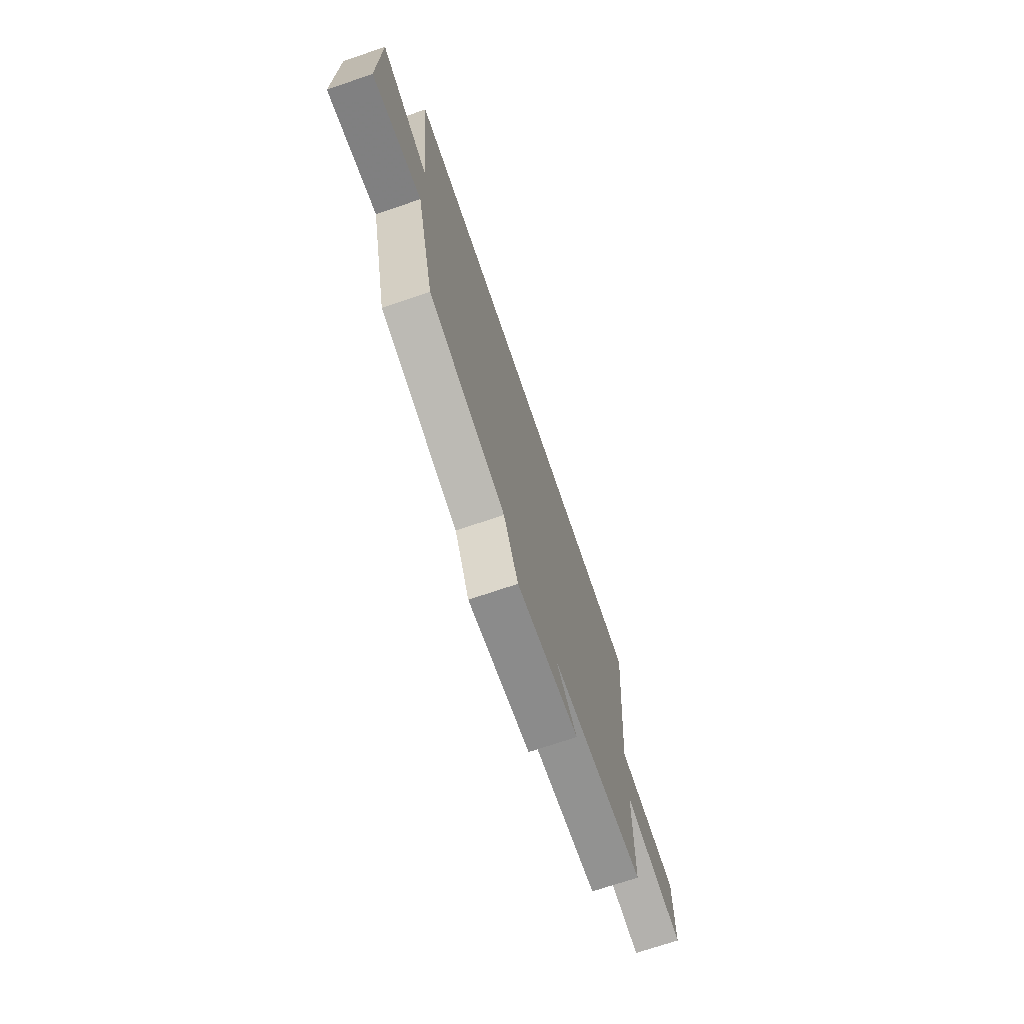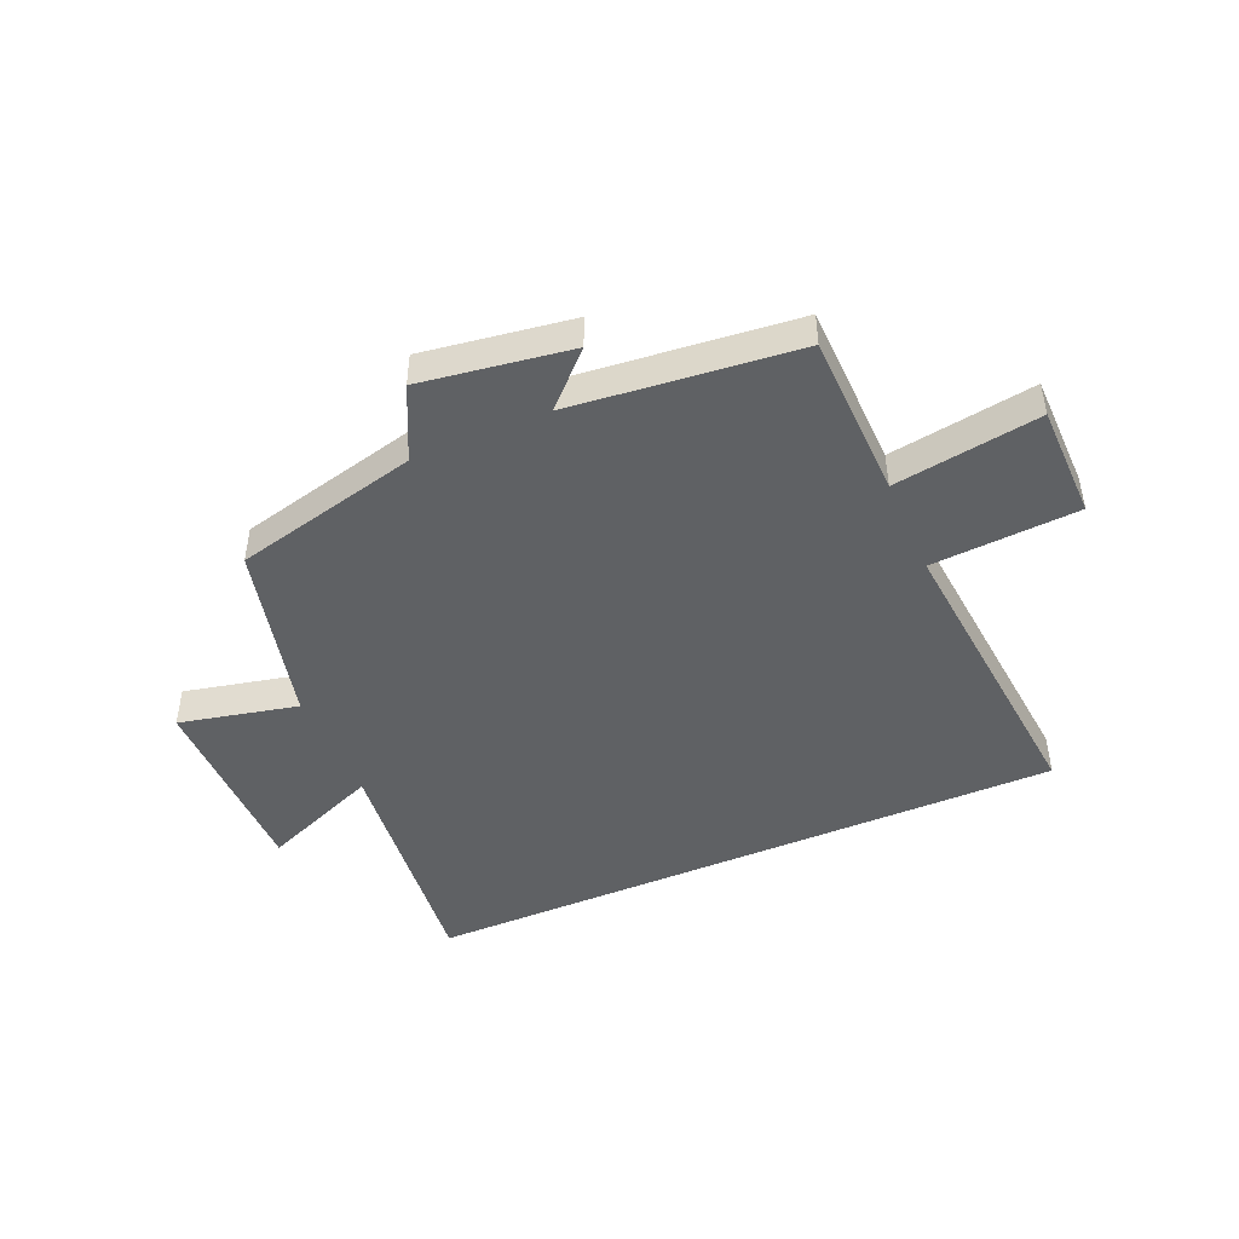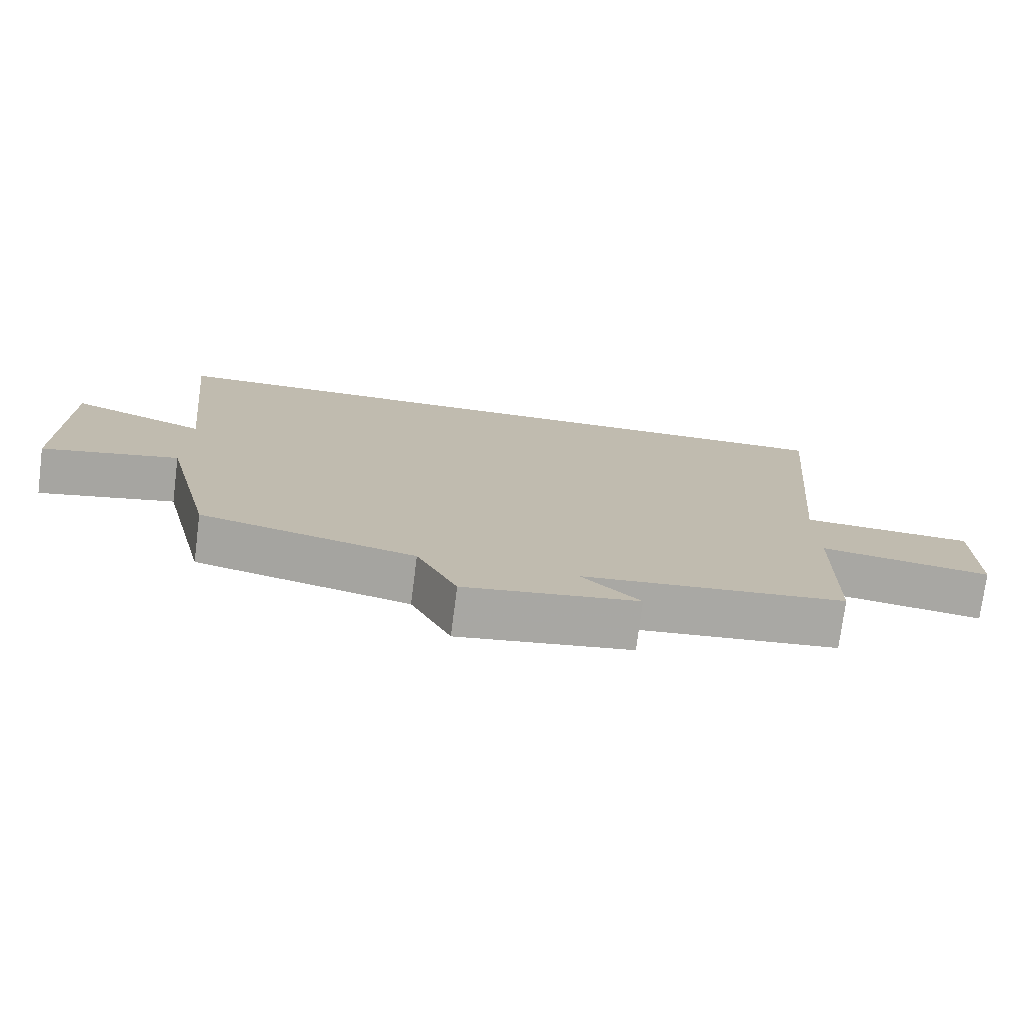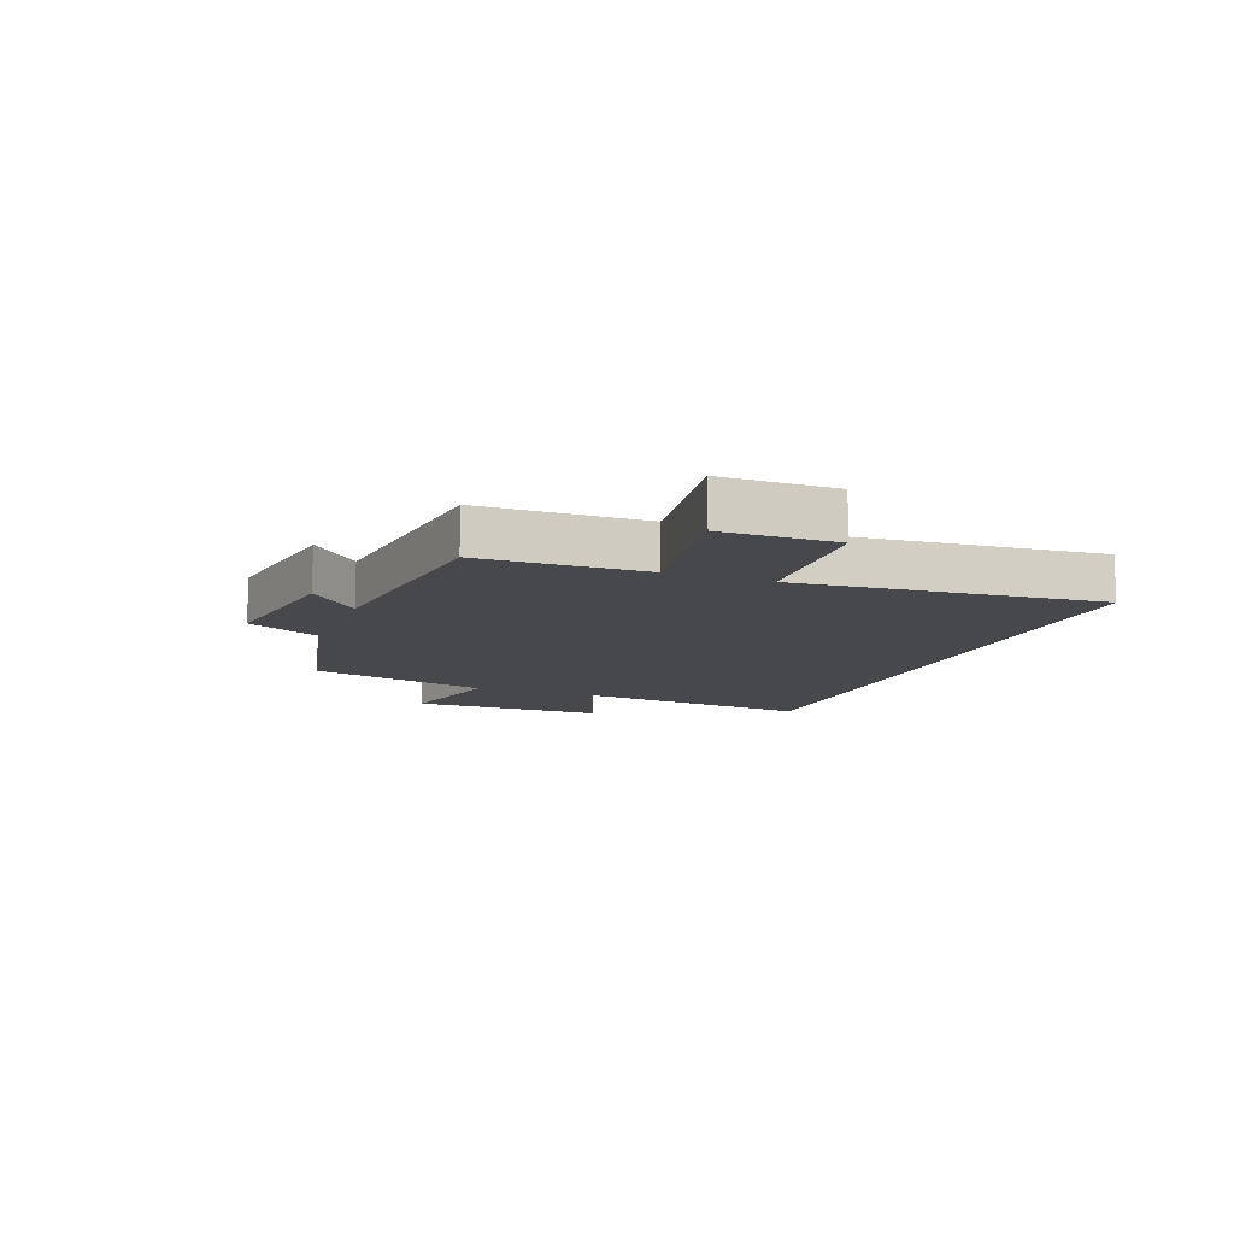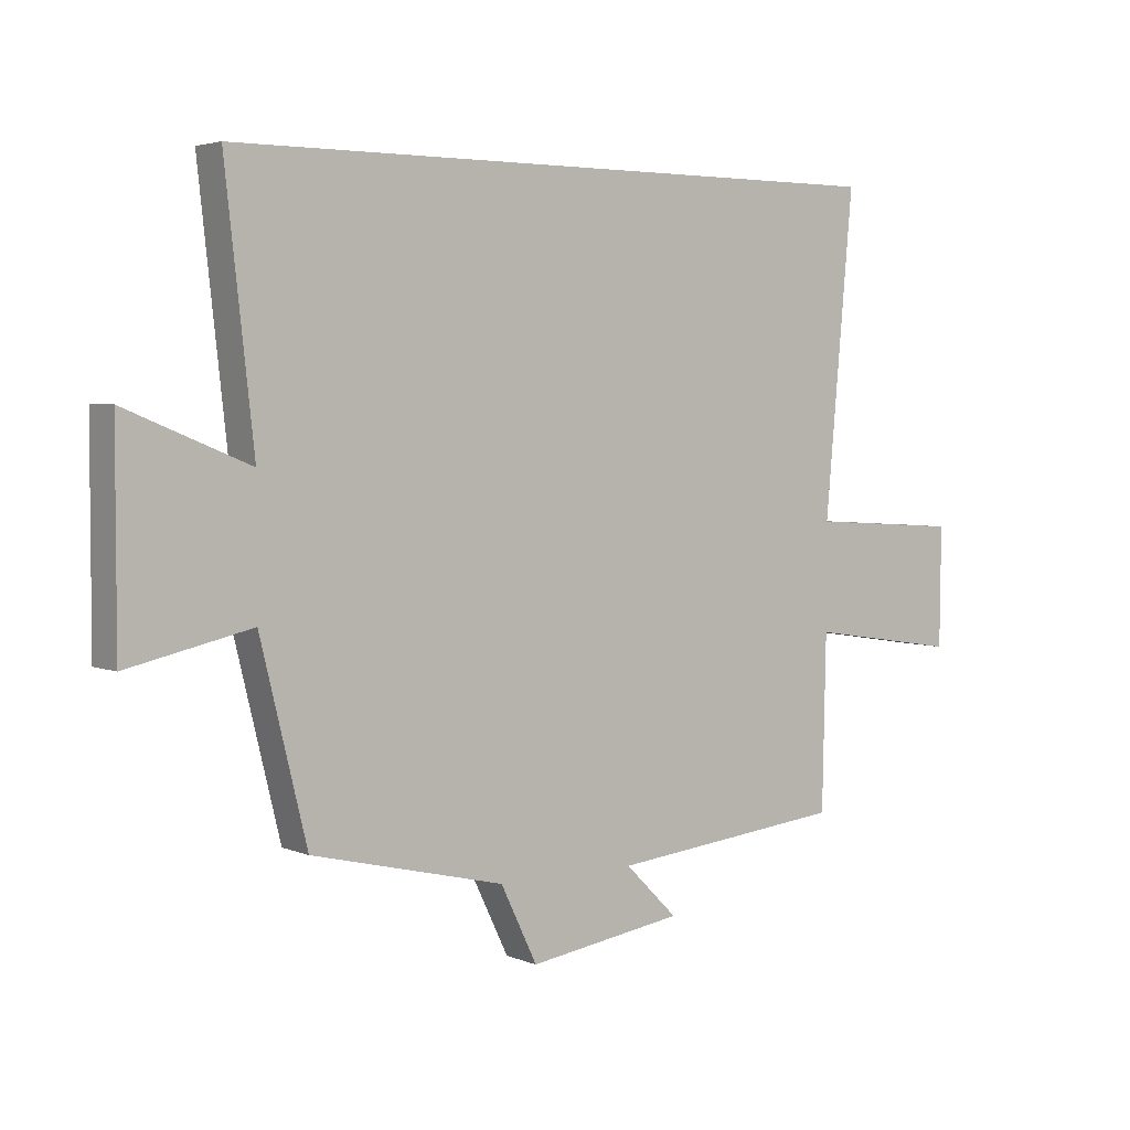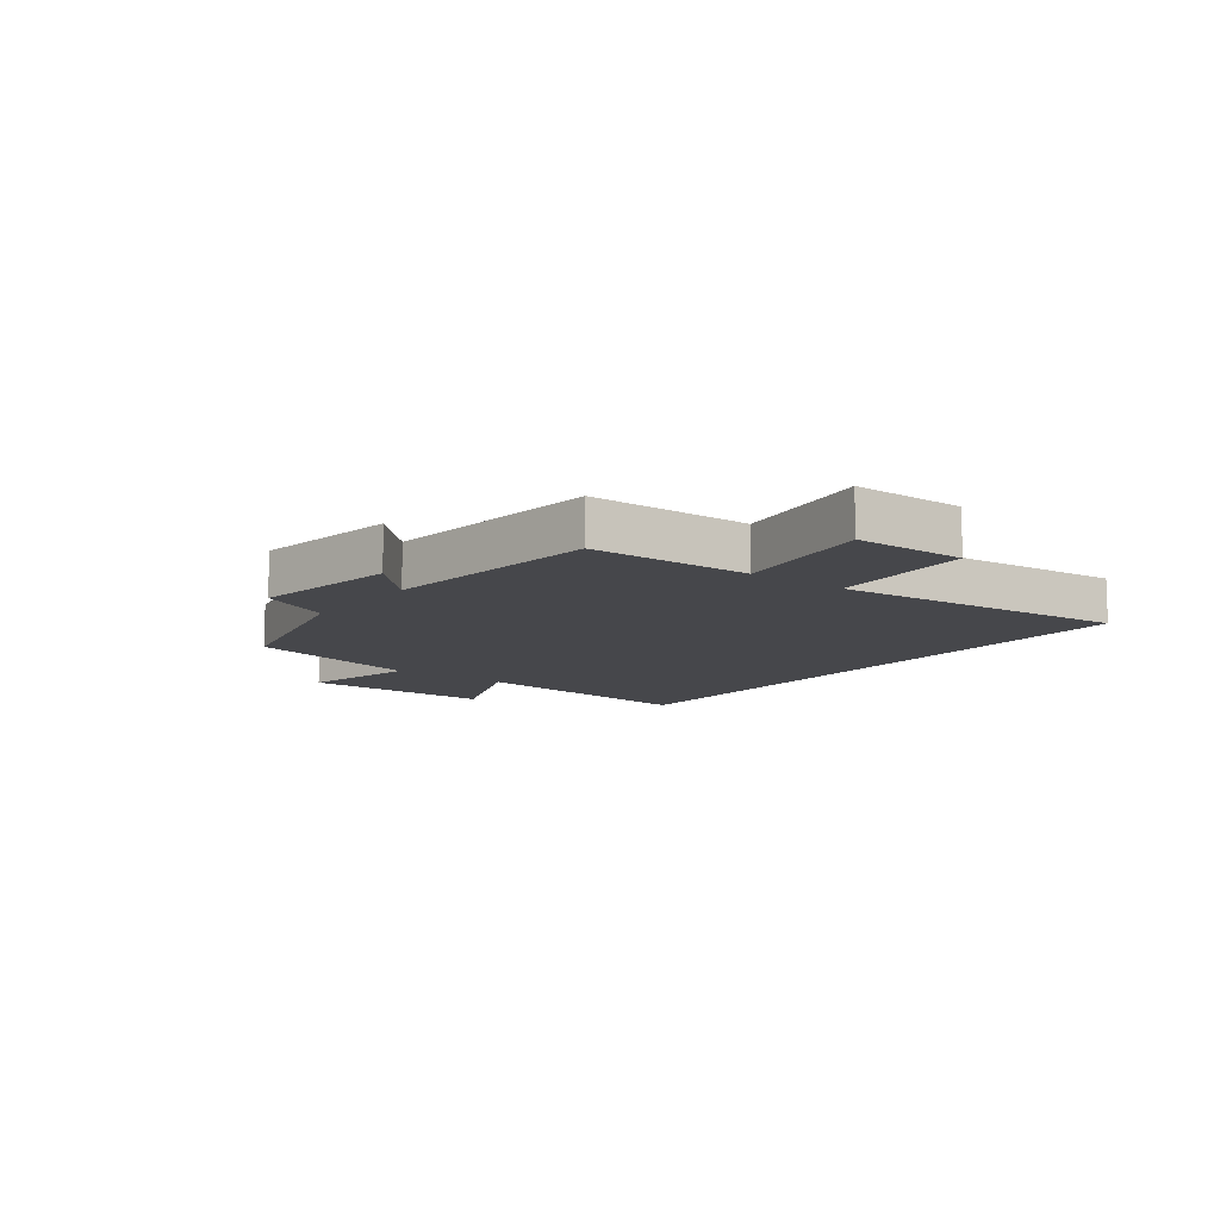
<metadata>
{"format":"obj","ext":"obj","renderer":"f3d","projection":"perspective","resolution":1024,"background":"white","views":[{"elev":-71.7,"azim":108.8,"up":"+Z"},{"elev":-46.2,"azim":-156.5,"up":"+Y"},{"elev":-75.3,"azim":172.7,"up":"+Z"},{"elev":-11.1,"azim":-111.0,"up":"+Y"},{"elev":3.7,"azim":143.0,"up":"+Z"},{"elev":-10.7,"azim":-127.3,"up":"+Y"}]}
</metadata>
<code>
v -0.494 0.07 -0.46
v -0.5 0.07 -0.181
v -0.746 0.07 -0.218
v -0.748 0.07 -0.026
v -0.5 0.07 -0.011
v -0.546 0.07 0.5
v 0.546 0.07 0.5
v 0.5 0.07 0.087
v 0.7 0.07 0.168
v 0.7 0.07 -0.164
v 0.5 0.07 -0.119
v 0.425 0.07 -0.425
v 0.113 0.07 -0.5
v 0.054 0.07 -0.622
v -0.198 0.07 -0.584
v -0.113 0.07 -0.5
v -0.494 0 -0.46
v -0.5 0 -0.181
v -0.746 0 -0.218
v -0.748 0 -0.026
v -0.5 0 -0.011
v -0.546 0 0.5
v 0.546 0 0.5
v 0.5 0 0.087
v 0.7 0 0.168
v 0.7 0 -0.164
v 0.5 0 -0.119
v 0.425 0 -0.425
v 0.113 0 -0.5
v 0.054 0 -0.622
v -0.198 0 -0.584
v -0.113 0 -0.5
f 13 14 15 16
f 11 12 13 16
f 11 16 1 2
f 8 9 10 11
f 8 11 2
f 5 6 7 8
f 5 8 2 3
f 3 4 5
f 32 31 30 29
f 32 29 28 27
f 18 17 32 27
f 27 26 25 24
f 18 27 24
f 24 23 22 21
f 19 18 24 21
f 21 20 19
f 1 17 18 2
f 2 18 19 3
f 3 19 20 4
f 4 20 21 5
f 5 21 22 6
f 6 22 23 7
f 7 23 24 8
f 8 24 25 9
f 9 25 26 10
f 10 26 27 11
f 11 27 28 12
f 12 28 29 13
f 13 29 30 14
f 14 30 31 15
f 15 31 32 16
f 16 32 17 1

</code>
